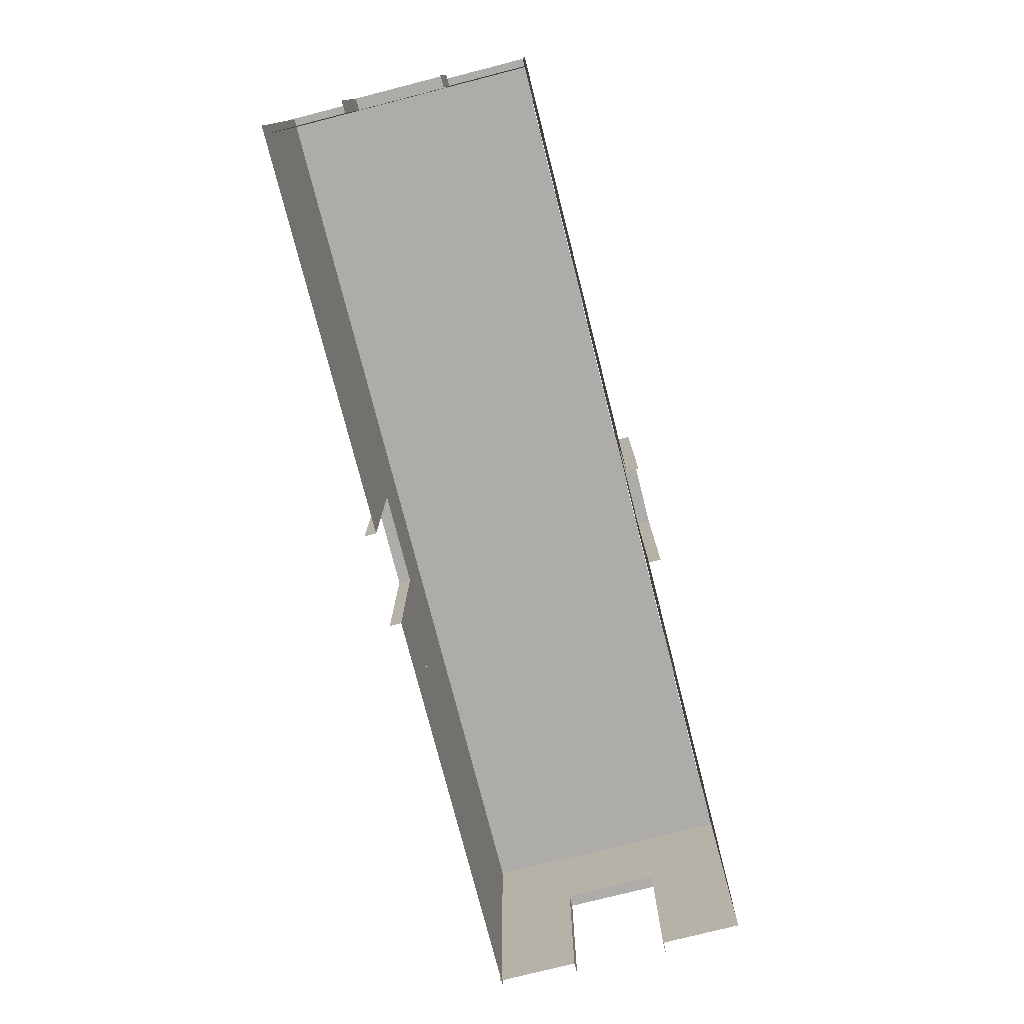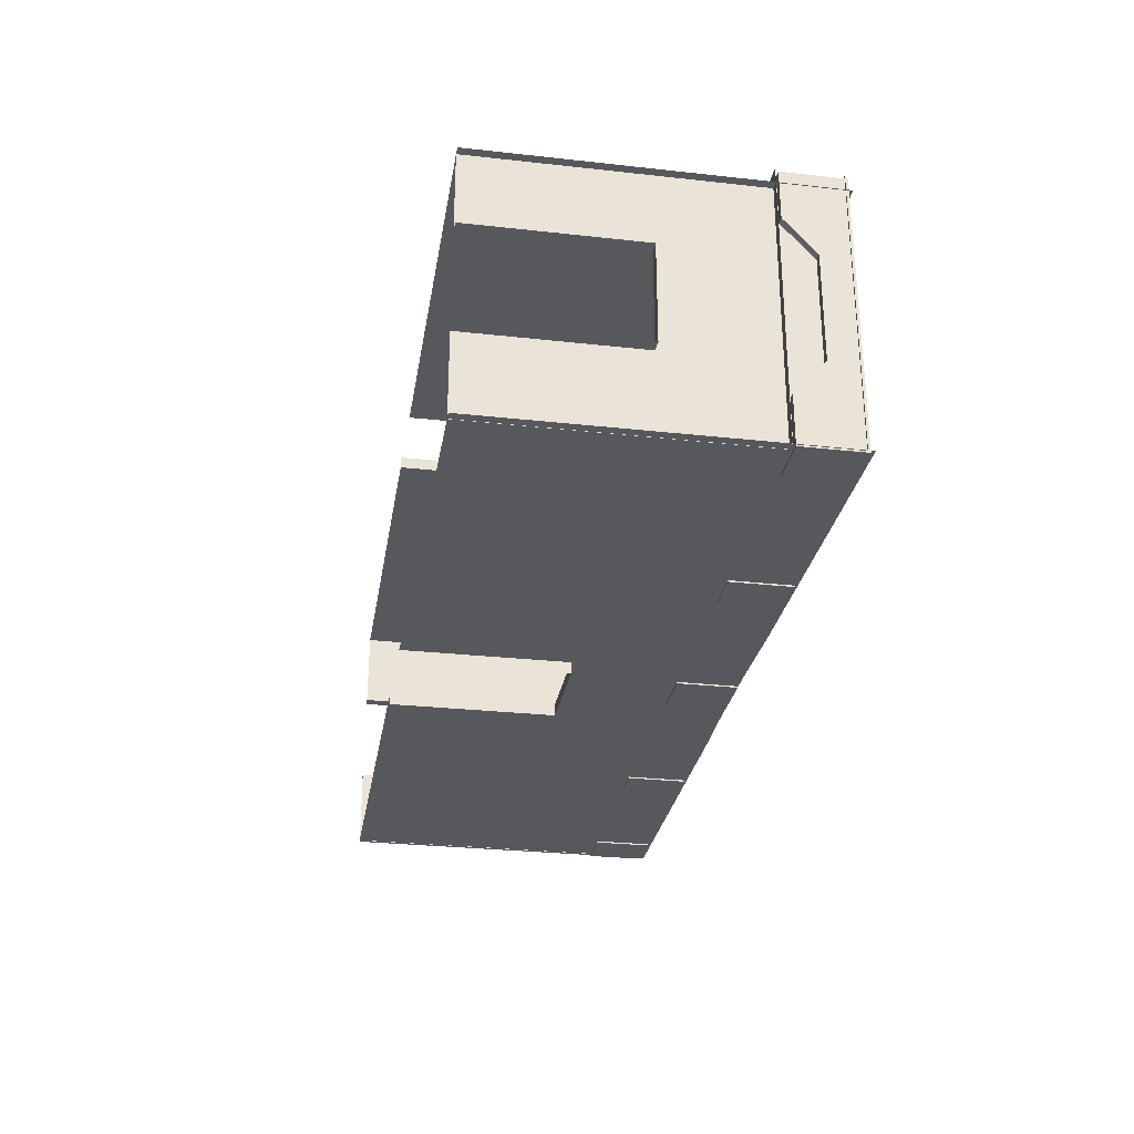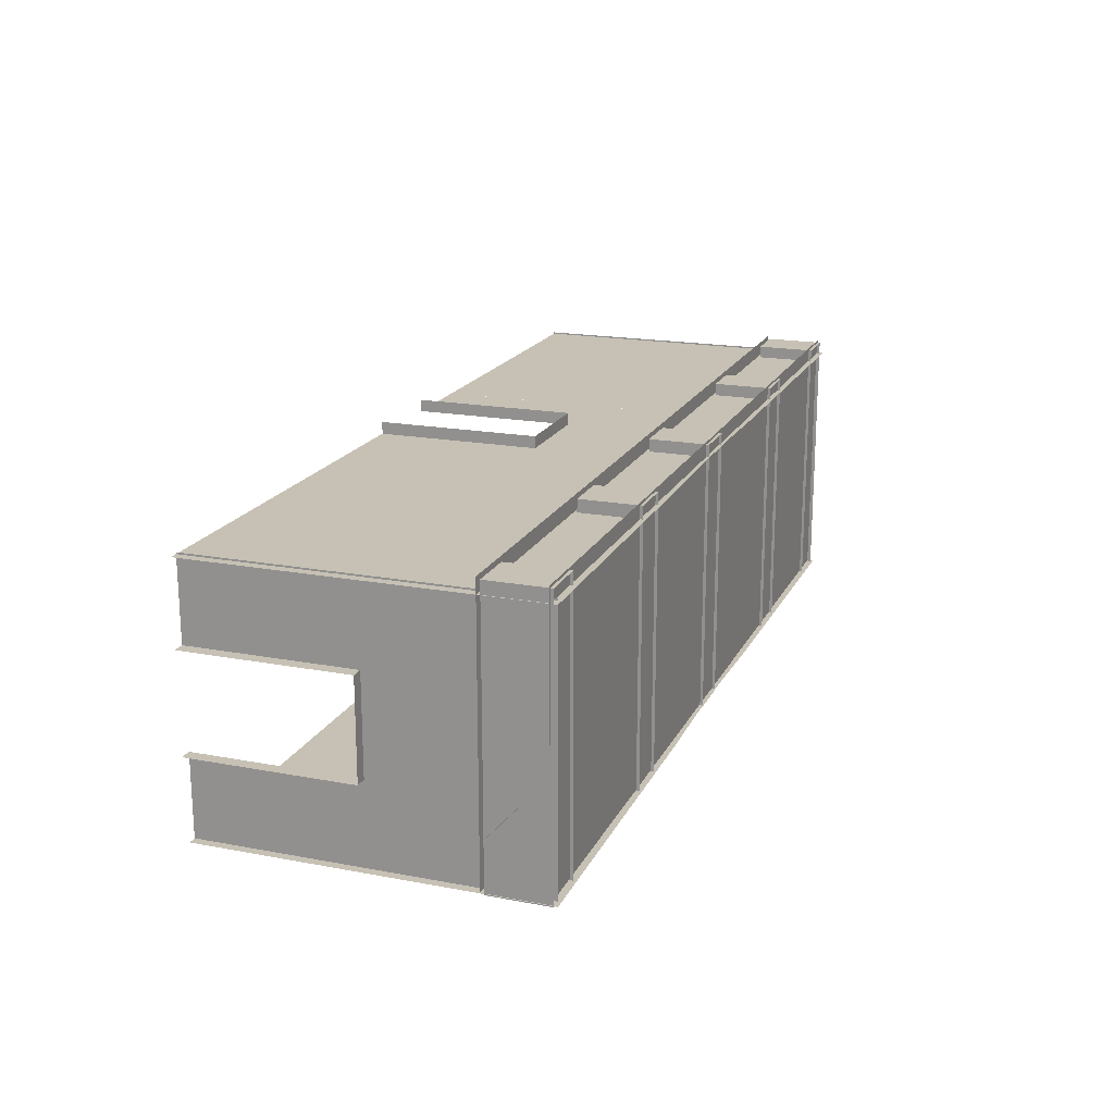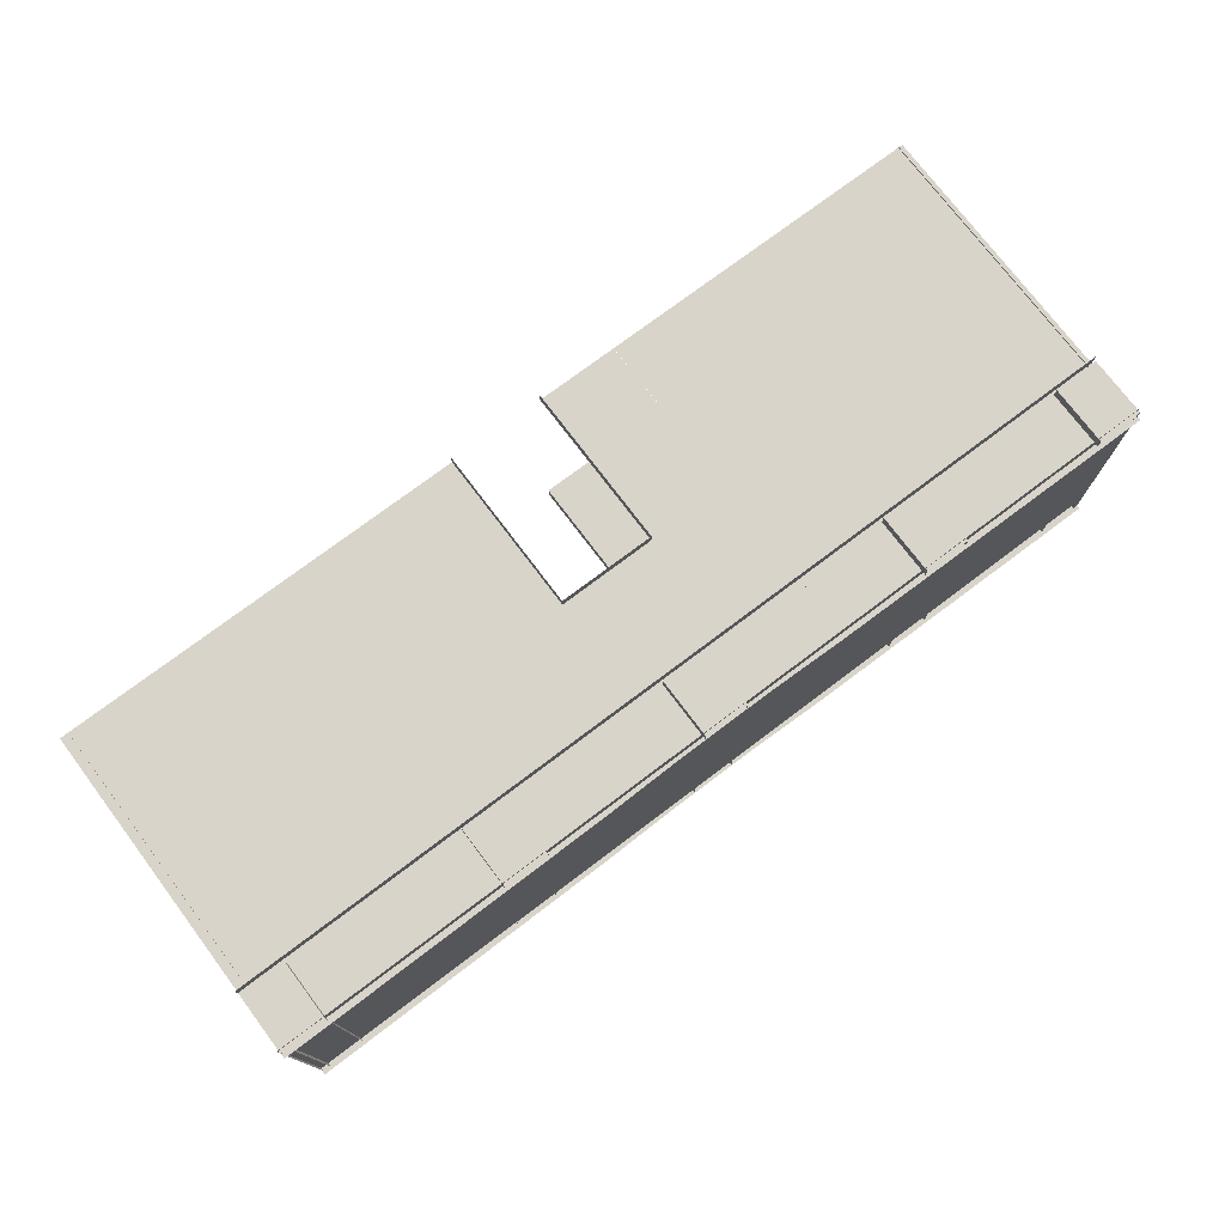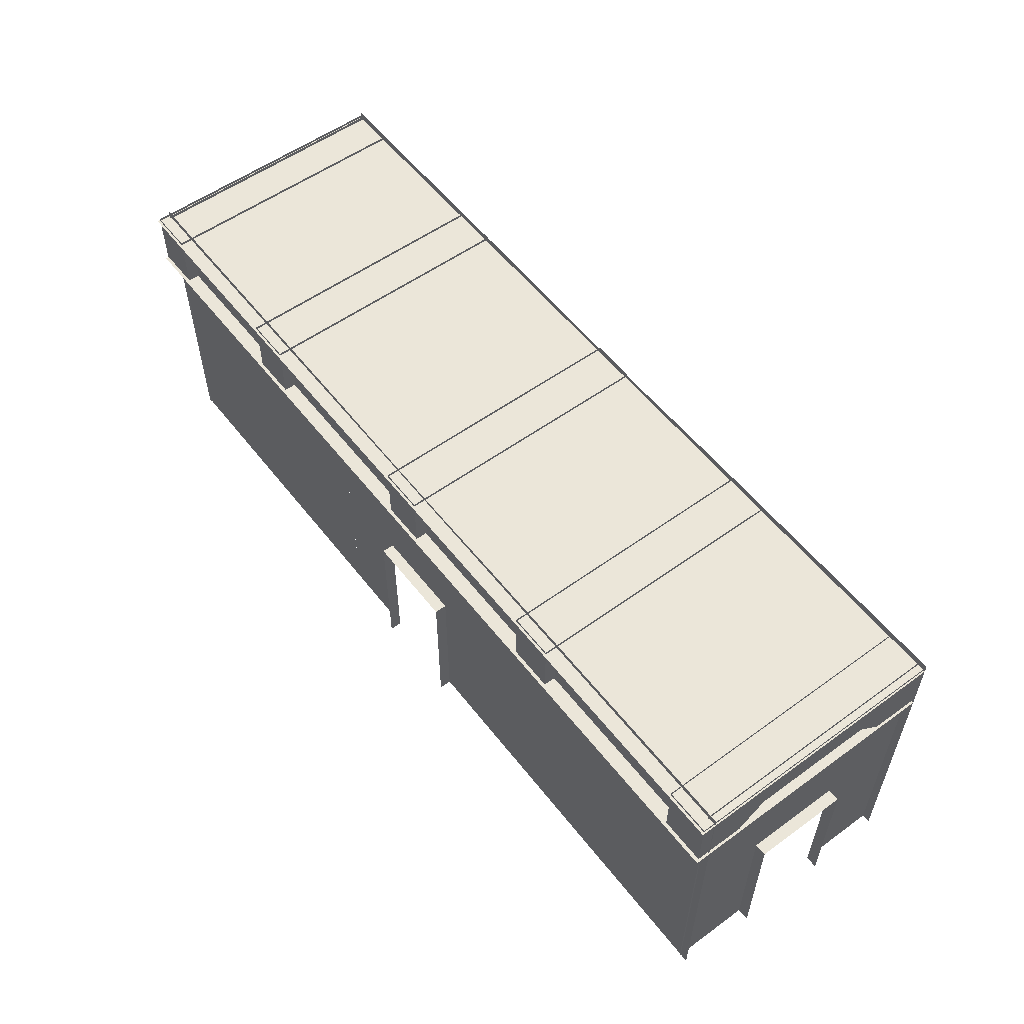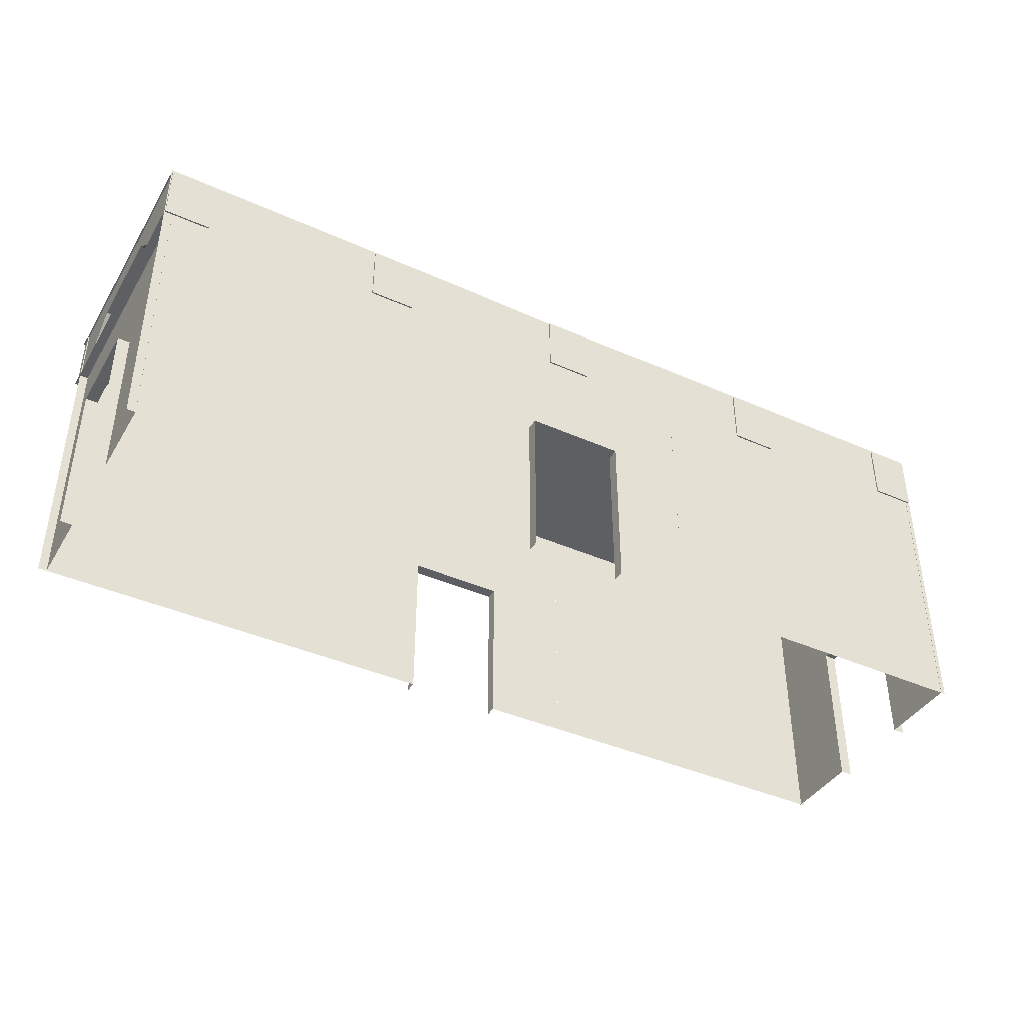
<metadata>
{"format":"obj","ext":"obj","renderer":"f3d","projection":"perspective","resolution":1024,"background":"white","views":[{"elev":-76.6,"azim":104.3,"up":"+Y"},{"elev":-28.5,"azim":80.6,"up":"+Z"},{"elev":18.6,"azim":109.8,"up":"+Z"},{"elev":75.1,"azim":143.0,"up":"+Z"},{"elev":55.5,"azim":52.7,"up":"+Y"},{"elev":-40.7,"azim":151.4,"up":"+Y"}]}
</metadata>
<code>
o Tunnel2-V4
g Tunnel2-V4
v -3.625 4.85 2.25
v -4.375 4.85 2.25
v -3.625 5.85 2.25
v -4.375 5.85 2.25
v -4.375 4.85 -2.25
v -3.625 4.85 -2.25
v -4.375 5.85 -2.25
v -3.625 5.85 -2.25
v -4.375 5.35 0.875
v -3.625 5.35 0.875
v -3.625 5.35 0
v -3.625 5.35 -0.875
v -4.375 5.35 -0.875
v -4.375 5.35 0
v -4.375 4.85 -1.438
v -4.375 4.85 1.438
v -3.625 4.85 -1.438
v -3.625 4.85 1.438
v 0.375 4.85 2.25
v -0.375 4.85 2.25
v 0.375 5.85 2.25
v -0.375 5.85 2.25
v -0.375 4.85 -2.25
v 0.375 4.85 -2.25
v -0.375 5.85 -2.25
v 0.375 5.85 -2.25
v -0.375 5.35 0.875
v 0.375 5.35 0.875
v 0.375 5.35 0
v 0.375 5.35 -0.875
v -0.375 5.35 -0.875
v -0.375 5.35 0
v -0.375 4.85 -1.438
v -0.375 4.85 1.438
v 0.375 4.85 -1.438
v 0.375 4.85 1.438
v 3.875 4.85 2.25
v 3.125 4.85 2.25
v 3.875 5.85 2.25
v 3.125 5.85 2.25
v 3.125 4.85 -2.25
v 3.875 4.85 -2.25
v 3.125 5.85 -2.25
v 3.875 5.85 -2.25
v 3.125 5.35 0.875
v 3.875 5.35 0.875
v 3.875 5.35 0
v 3.875 5.35 -0.875
v 3.125 5.35 -0.875
v 3.125 5.35 0
v 3.125 4.85 -1.438
v 3.125 4.85 1.438
v 3.875 4.85 -1.438
v 3.875 4.85 1.438
v -6.875 4.85 2.25
v -7.625 4.85 2.25
v -6.875 5.85 2.25
v -7.625 5.85 2.25
v -7.625 4.85 -2.25
v -6.875 4.85 -2.25
v -7.625 5.85 -2.25
v -6.875 5.85 -2.25
v -7.625 5.35 0.875
v -6.875 5.35 0.875
v -6.875 5.35 0
v -6.875 5.35 -0.875
v -7.625 5.35 -0.875
v -7.625 5.35 0
v -7.625 4.85 -1.438
v -7.625 4.85 1.438
v -6.875 4.85 -1.438
v -6.875 4.85 1.438
v 7.65 5.803 -2.209
v -7.65 5.803 -2.209
v 7.65 5.803 2.291
v -7.65 5.803 2.291
v 0.811 0.36 -2.225
v -0.789 0.36 -2.225
v 2.161 3.06 -2.225
v 0.811 3.06 -2.225
v 0.811 5.86 -2.225
v -2.139 3.06 -2.225
v -0.789 3.06 -2.225
v -0.789 5.86 -2.225
v -0.789 3.06 -2.425
v 0.811 3.06 -2.425
v -0.789 0.36 -2.425
v 0.811 0.36 -2.425
v 7.64 0.36 2.043
v 7.64 5.91 2.043
v -7.56 0.36 0.72
v -7.56 0.36 2.07
v -7.56 0.36 -2.23
v -7.56 0.36 -0.88
v -7.56 3.06 0.72
v -7.56 3.06 2.07
v -7.56 5.86 0.72
v -7.56 5.86 2.07
v -7.56 3.06 -2.23
v -7.56 5.86 -2.23
v -7.56 3.06 -0.88
v -7.56 5.86 -0.88
v -7.76 3.06 -0.88
v -7.76 3.06 0.72
v -7.76 0.36 -0.88
v -7.76 0.36 0.72
v -7.64 0.36 2.043
v -2.14 0.36 2.043
v -7.64 5.91 2.043
v -2.139 5.885 2.043
v 0.811 0.36 2.043
v 2.151 0.36 2.043
v -2.139 0.36 2.043
v -0.789 0.36 2.043
v 0.811 3.06 2.043
v 2.161 3.06 2.043
v 0.811 5.86 2.043
v 2.151 5.885 2.043
v -2.139 3.06 2.043
v -0.789 3.06 2.043
v -0.789 5.86 2.043
v -0.789 3.06 2.243
v 0.811 3.06 2.243
v -0.789 0.36 2.243
v 0.811 0.36 2.243
v 7.5 0.36 2.07
v 7.5 0.36 0.72
v 7.5 0.36 -0.88
v 7.5 0.36 -2.23
v 7.5 3.06 2.07
v 7.5 3.06 0.72
v 7.5 5.86 2.07
v 7.5 5.86 0.72
v 7.5 3.06 -2.23
v 7.5 5.86 -2.23
v 7.5 3.06 -0.88
v 7.5 5.86 -0.88
v 7.7 3.06 -0.88
v 7.7 3.06 0.72
v 7.7 0.36 -0.88
v 7.7 0.36 0.72
v -2.139 0.36 -2.225
v -7.64 0.36 -2.225
v -2.139 5.885 -2.225
v -7.64 5.91 -2.225
v 7.64 0.36 -2.225
v 2.151 0.36 -2.225
v 7.64 5.91 -2.225
v 2.151 5.885 -2.225
v 7.65 4.8 -2.209
v -7.65 4.8 -2.209
v 7.65 4.8 2.291
v -7.65 4.8 2.291
v 7.625 4.85 2.25
v 6.875 4.85 2.25
v 7.625 5.85 2.25
v 6.875 5.85 2.25
v 6.875 4.85 -2.25
v 7.625 4.85 -2.25
v 6.875 5.85 -2.25
v 7.625 5.85 -2.25
v 6.875 5.35 0.875
v 7.625 5.35 0.875
v 7.625 5.35 0
v 7.625 5.35 -0.875
v 6.875 5.35 -0.875
v 6.875 5.35 0
v 6.875 4.85 -1.438
v 6.875 4.85 1.438
v 7.625 4.85 -1.438
v 7.625 4.85 1.438
f 16 2 4
f 9 16 4
f 14 9 4
f 7 5 15
f 7 15 13
f 7 13 14
f 14 4 7
f 17 6 8
f 12 17 8
f 11 12 8
f 3 1 18
f 3 18 10
f 3 10 11
f 11 8 3
f 9 14 10
f 14 11 10
f 14 13 11
f 13 12 11
f 34 20 22
f 27 34 22
f 32 27 22
f 25 23 33
f 25 33 31
f 25 31 32
f 32 22 25
f 35 24 26
f 30 35 26
f 29 30 26
f 21 19 36
f 21 36 28
f 21 28 29
f 29 26 21
f 27 32 28
f 32 29 28
f 32 31 29
f 31 30 29
f 52 38 40
f 45 52 40
f 50 45 40
f 43 41 51
f 43 51 49
f 43 49 50
f 50 40 43
f 53 42 44
f 48 53 44
f 47 48 44
f 39 37 54
f 39 54 46
f 39 46 47
f 47 44 39
f 45 50 46
f 50 47 46
f 50 49 47
f 49 48 47
f 70 56 58
f 63 70 58
f 68 63 58
f 61 59 69
f 61 69 67
f 61 67 68
f 68 58 61
f 71 60 62
f 66 71 62
f 65 66 62
f 57 55 72
f 57 72 64
f 57 64 65
f 65 62 57
f 63 68 64
f 68 65 64
f 68 67 65
f 67 66 65
f 169 155 157
f 162 169 157
f 167 162 157
f 160 158 168
f 160 168 166
f 160 166 167
f 167 157 160
f 170 159 161
f 165 170 161
f 164 165 161
f 156 154 171
f 156 171 163
f 156 163 164
f 164 161 156
f 162 167 163
f 167 164 163
f 167 166 164
f 166 165 164
f 4 2 1
f 1 3 4
f 8 6 5
f 5 7 8
f 17 15 5
f 5 6 17
f 12 13 15
f 15 17 12
f 18 16 9
f 9 10 18
f 1 2 16
f 16 18 1
f 22 20 19
f 19 21 22
f 26 24 23
f 23 25 26
f 35 33 23
f 23 24 35
f 30 31 33
f 33 35 30
f 36 34 27
f 27 28 36
f 19 20 34
f 34 36 19
f 40 38 37
f 37 39 40
f 44 42 41
f 41 43 44
f 53 51 41
f 41 42 53
f 48 49 51
f 51 53 48
f 54 52 45
f 45 46 54
f 37 38 52
f 52 54 37
f 58 56 55
f 55 57 58
f 62 60 59
f 59 61 62
f 71 69 59
f 59 60 71
f 66 67 69
f 69 71 66
f 72 70 63
f 63 64 72
f 55 56 70
f 70 72 55
f 76 74 73
f 73 75 76
f 157 155 154
f 154 156 157
f 161 159 158
f 158 160 161
f 170 168 158
f 158 159 170
f 165 166 168
f 168 170 165
f 171 169 162
f 162 163 171
f 154 155 169
f 169 171 154
f 97 96 95
f 97 98 96
f 102 95 101
f 102 97 95
f 100 101 99
f 100 102 101
f 99 94 93
f 99 101 94
f 95 92 91
f 95 96 92
f 132 131 130
f 132 133 131
f 133 136 131
f 133 137 136
f 137 134 136
f 137 135 134
f 136 129 128
f 136 134 129
f 130 127 126
f 130 131 127
f 109 108 107
f 109 110 108
f 117 116 115
f 117 118 116
f 121 115 120
f 121 117 115
f 110 120 119
f 110 121 120
f 119 114 113
f 119 120 114
f 115 112 111
f 115 116 112
f 118 89 112
f 118 90 89
f 148 147 146
f 148 149 147
f 144 143 142
f 144 145 143
f 149 80 79
f 149 81 80
f 81 83 80
f 81 84 83
f 84 82 83
f 84 144 82
f 83 142 78
f 83 82 142
f 79 77 147
f 79 80 77
f 86 80 83
f 83 85 86
f 83 78 87
f 87 85 83
f 86 88 77
f 77 80 86
f 95 104 103
f 103 101 95
f 103 105 94
f 94 101 103
f 95 91 106
f 106 104 95
f 115 123 122
f 122 120 115
f 122 124 114
f 114 120 122
f 115 111 125
f 125 123 115
f 139 131 136
f 136 138 139
f 136 128 140
f 140 138 136
f 139 141 127
f 127 131 139
f 152 153 151 150

</code>
